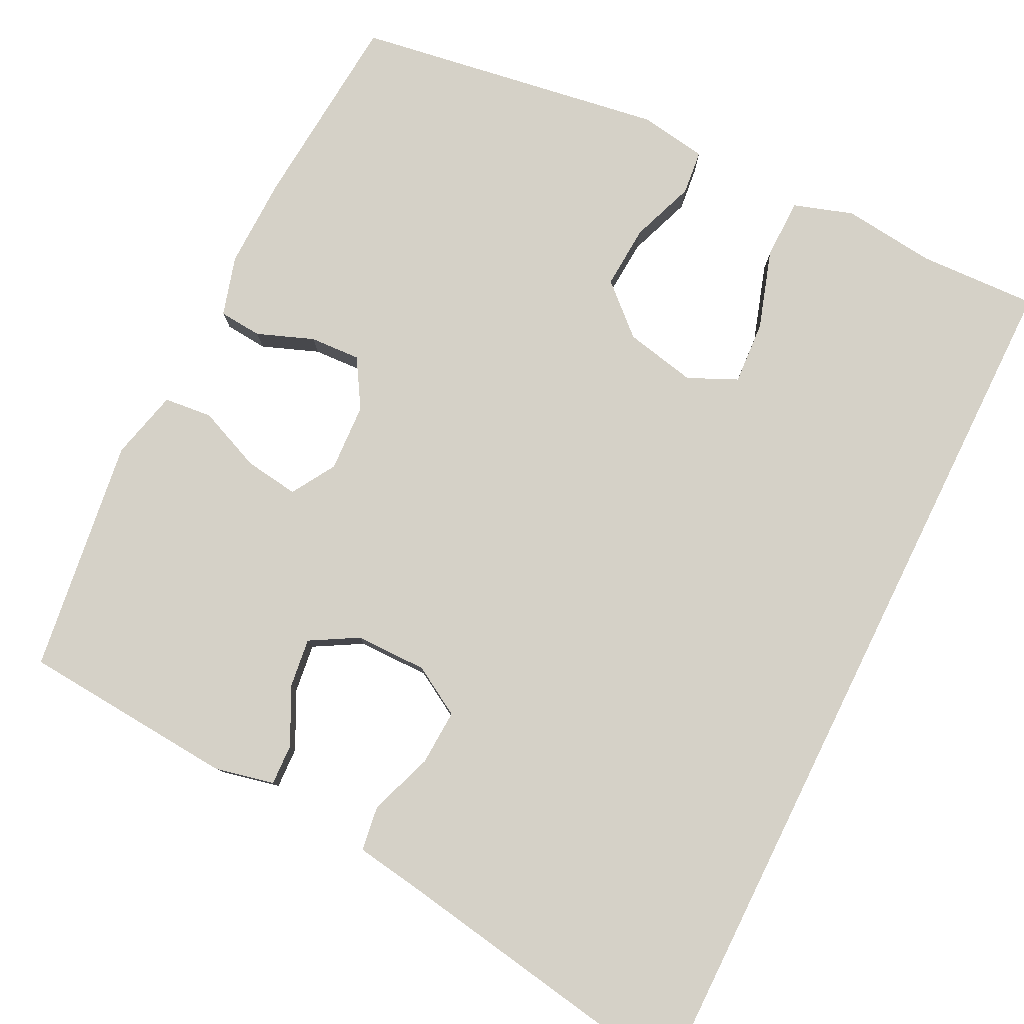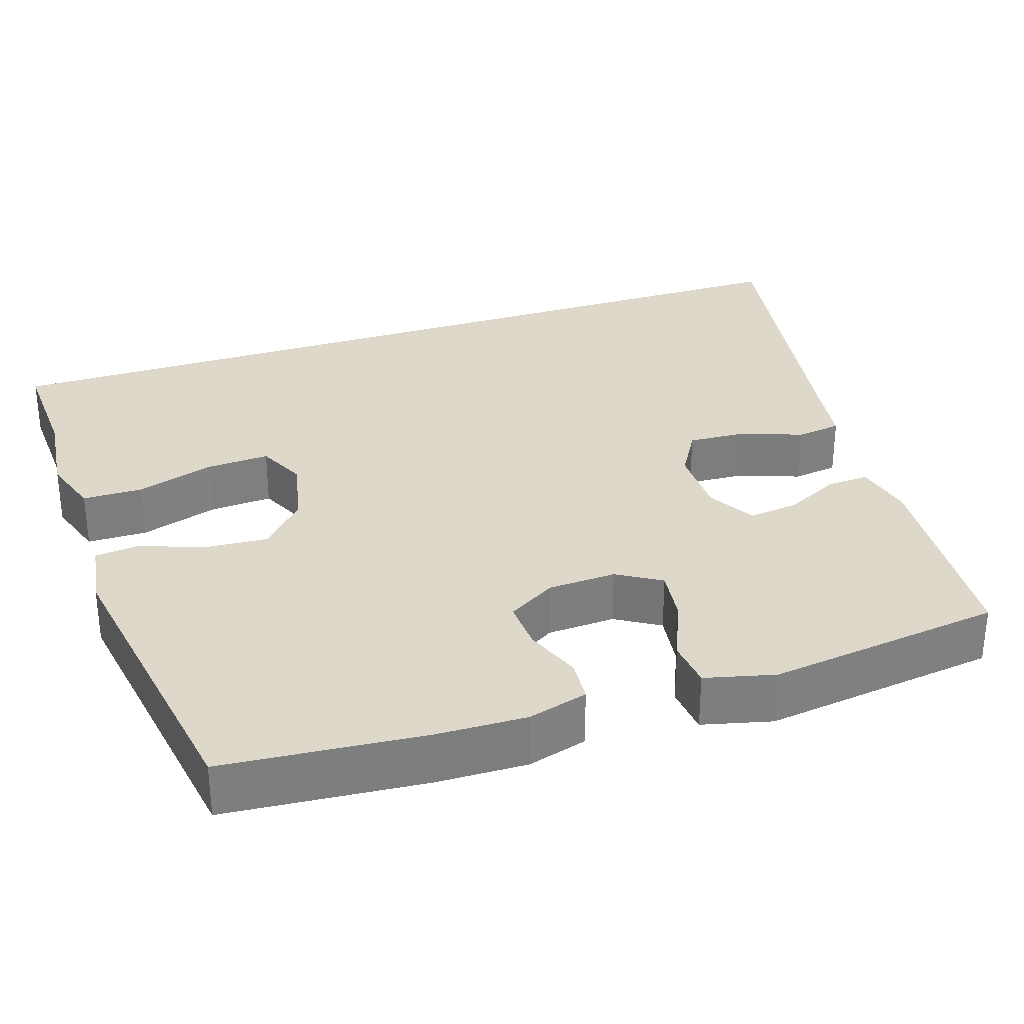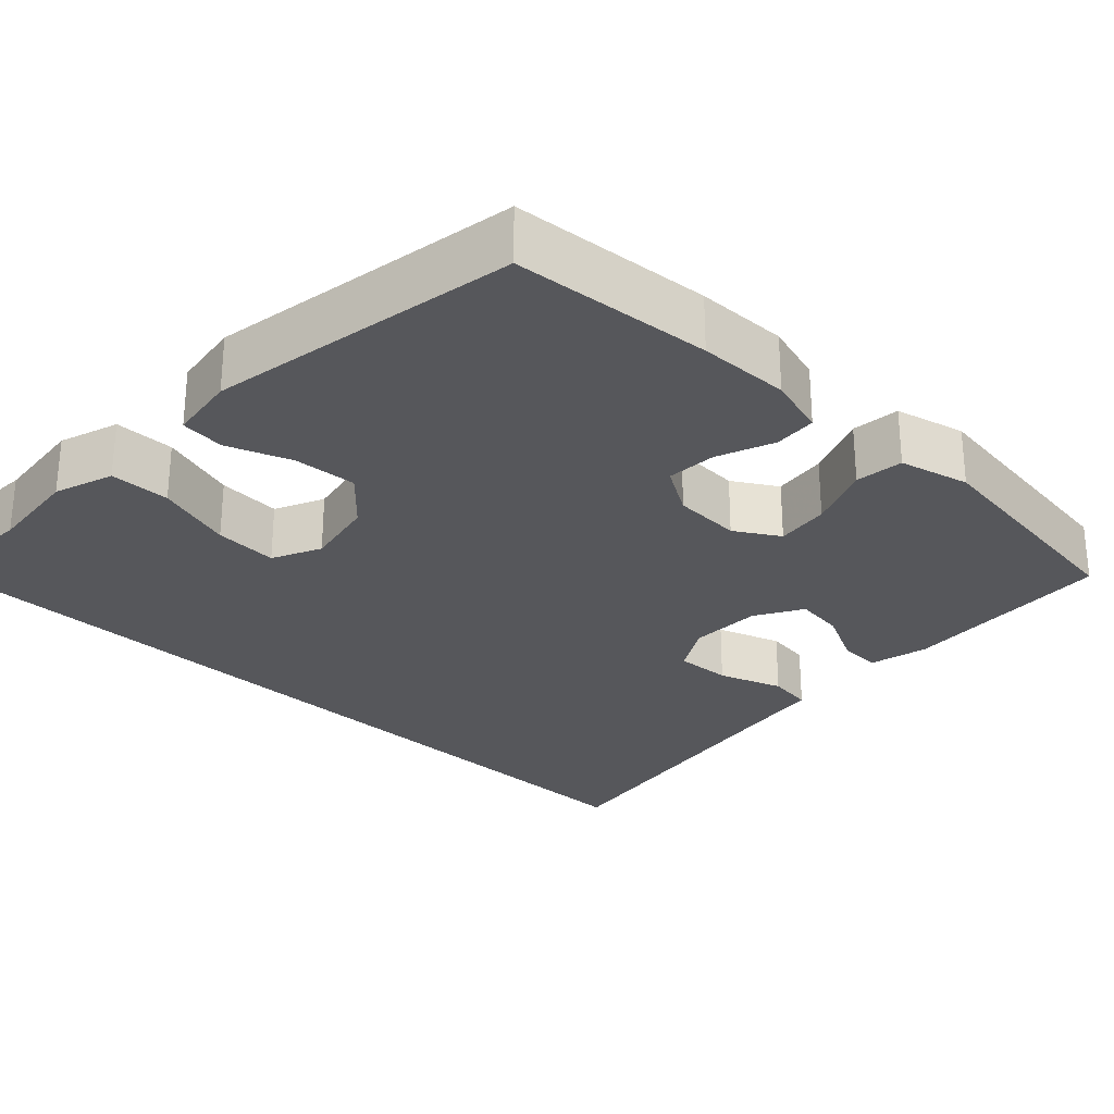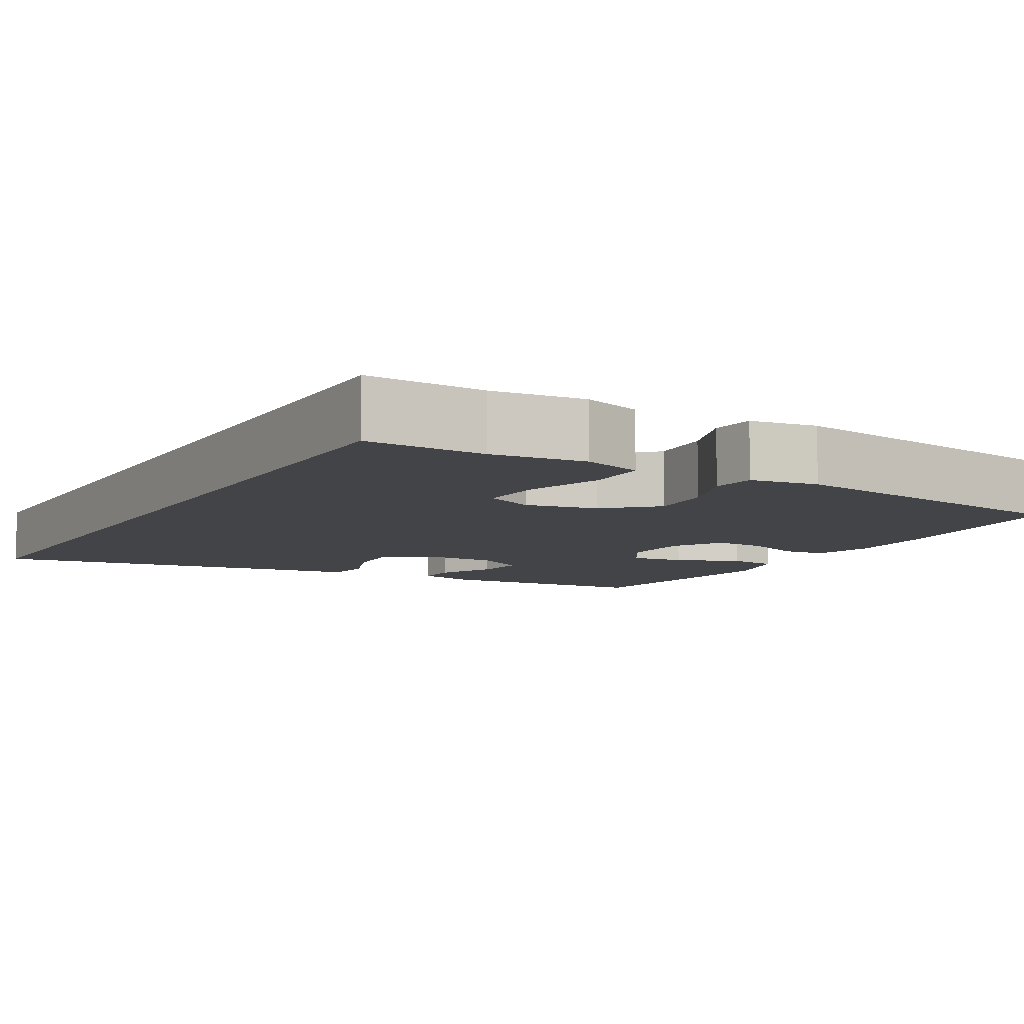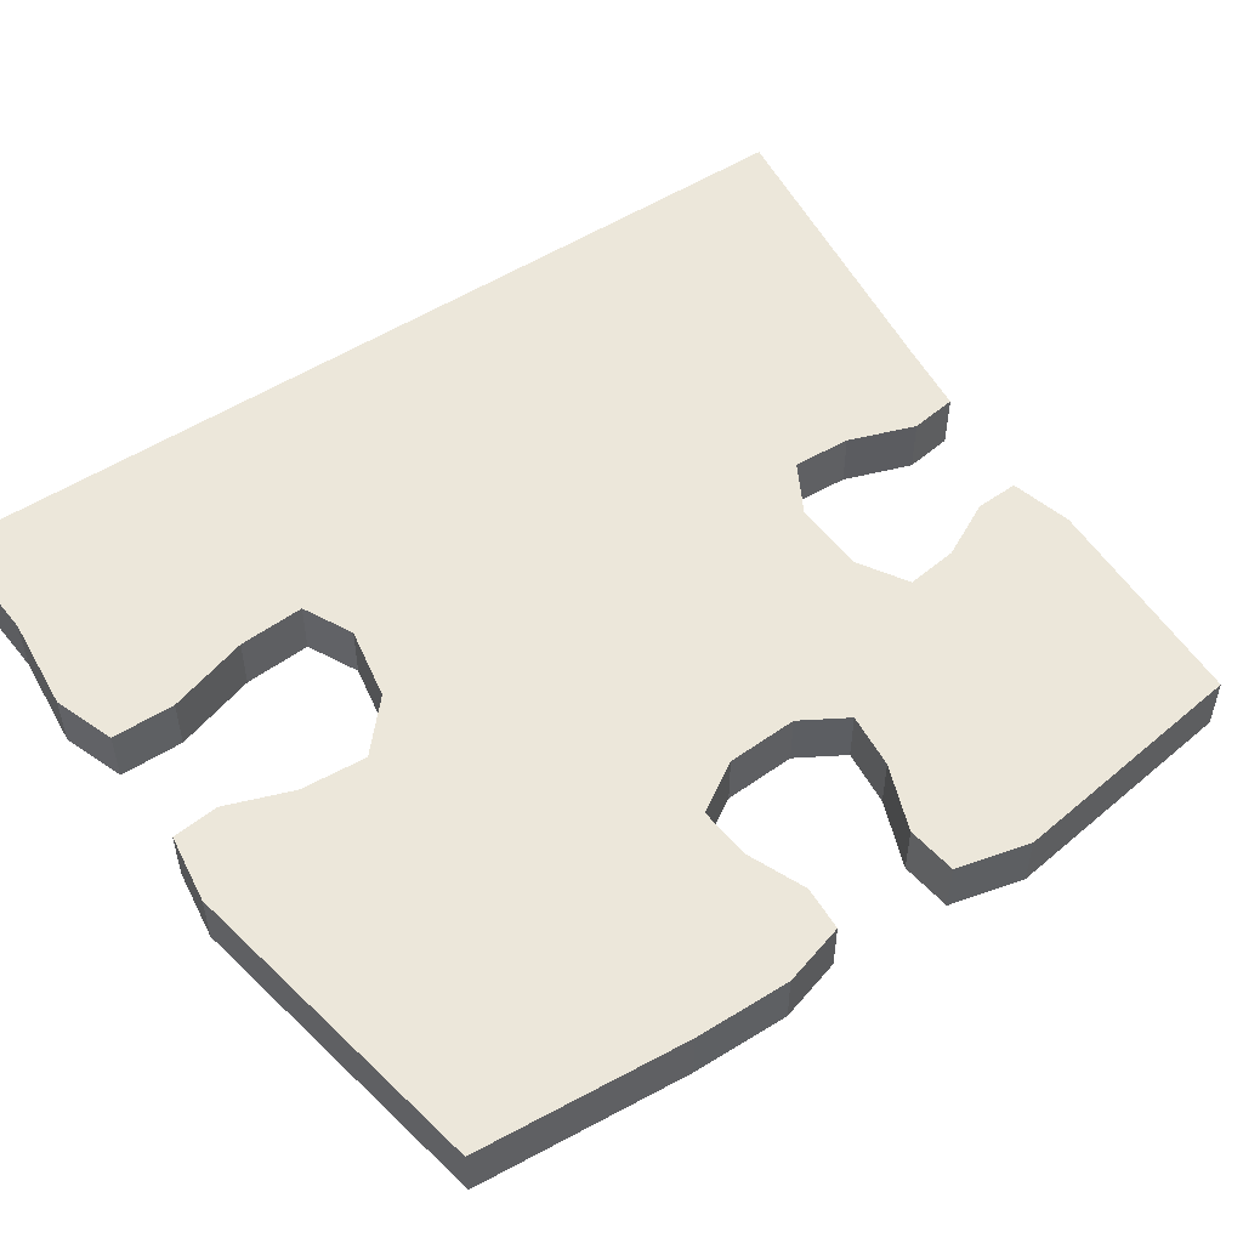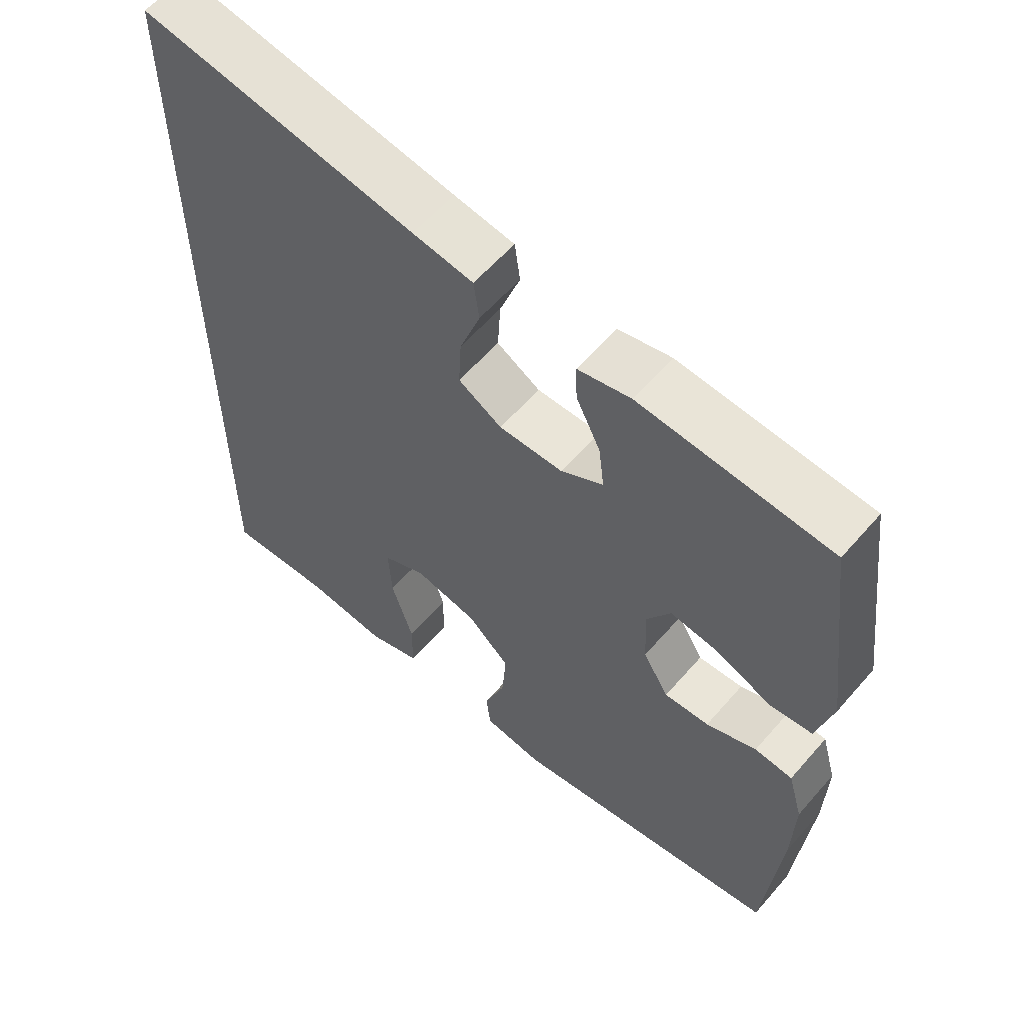
<metadata>
{"format":"obj","ext":"obj","renderer":"f3d","projection":"perspective","resolution":1024,"background":"white","views":[{"elev":79.7,"azim":26.2,"up":"+Y"},{"elev":31.0,"azim":-108.5,"up":"+Y"},{"elev":-27.4,"azim":-134.1,"up":"+Y"},{"elev":-8.2,"azim":149.9,"up":"+Y"},{"elev":51.2,"azim":-125.3,"up":"+Y"},{"elev":59.1,"azim":-139.4,"up":"+Z"}]}
</metadata>
<code>
v -0.5 0.07 0.5
v -0.22 0.07 0.523
v -0.142 0.07 0.506
v -0.144 0.07 0.452
v -0.18 0.07 0.379
v -0.188 0.07 0.314
v -0.126 0.07 0.279
v -0.032 0.07 0.279
v 0.032 0.07 0.317
v 0.028 0.07 0.39
v -0.002 0.07 0.473
v 0.006 0.07 0.532
v 0.095 0.07 0.546
v 0.5 0.07 0.616
v 0.5 0.07 -0.556
v 0.345 0.07 -0.55
v 0.224 0.07 -0.564
v 0.146 0.07 -0.539
v 0.145 0.07 -0.46
v 0.177 0.07 -0.358
v 0.182 0.07 -0.275
v 0.118 0.07 -0.246
v 0.025 0.07 -0.266
v -0.038 0.07 -0.324
v -0.032 0.07 -0.407
v -0.001 0.07 -0.49
v -0.007 0.07 -0.548
v -0.095 0.07 -0.562
v -0.5 0.07 -0.5
v -0.523 0.07 -0.24
v -0.526 0.07 -0.121
v -0.504 0.07 -0.043
v -0.448 0.07 -0.038
v -0.374 0.07 -0.066
v -0.308 0.07 -0.069
v -0.27 0.07 -0.006
v -0.266 0.07 0.083
v -0.301 0.07 0.14
v -0.371 0.07 0.13
v -0.454 0.07 0.095
v -0.517 0.07 0.101
v -0.54 0.07 0.192
v -0.5 0 0.5
v -0.22 0 0.523
v -0.142 0 0.506
v -0.144 0 0.452
v -0.18 0 0.379
v -0.188 0 0.314
v -0.126 0 0.279
v -0.032 0 0.279
v 0.032 0 0.317
v 0.028 0 0.39
v -0.002 0 0.473
v 0.006 0 0.532
v 0.095 0 0.546
v 0.5 0 0.616
v 0.5 0 -0.556
v 0.345 0 -0.55
v 0.224 0 -0.564
v 0.146 0 -0.539
v 0.145 0 -0.46
v 0.177 0 -0.358
v 0.182 0 -0.275
v 0.118 0 -0.246
v 0.025 0 -0.266
v -0.038 0 -0.324
v -0.032 0 -0.407
v -0.001 0 -0.49
v -0.007 0 -0.548
v -0.095 0 -0.562
v -0.5 0 -0.5
v -0.523 0 -0.24
v -0.526 0 -0.121
v -0.504 0 -0.043
v -0.448 0 -0.038
v -0.374 0 -0.066
v -0.308 0 -0.069
v -0.27 0 -0.006
v -0.266 0 0.083
v -0.301 0 0.14
v -0.371 0 0.13
v -0.454 0 0.095
v -0.517 0 0.101
v -0.54 0 0.192
f 3 4 5
f 2 3 5
f 1 2 5
f 42 1 5
f 41 42 5
f 40 41 5
f 39 40 5
f 38 39 5 6
f 37 38 6 7
f 36 37 7 8
f 35 36 8 9
f 32 33 34
f 31 32 34
f 30 31 34
f 29 30 34
f 28 29 34
f 27 28 34
f 26 27 34
f 25 26 34
f 24 25 34 35
f 23 24 35 9
f 18 19 20
f 17 18 20
f 16 17 20
f 16 20 21
f 15 16 21
f 14 15 21
f 13 14 21
f 10 11 12 13
f 13 21 22
f 10 13 22
f 9 10 22
f 9 22 23
f 47 46 45
f 47 45 44
f 47 44 43
f 47 43 84
f 47 84 83
f 47 83 82
f 47 82 81
f 48 47 81 80
f 49 48 80 79
f 50 49 79 78
f 51 50 78 77
f 76 75 74
f 76 74 73
f 76 73 72
f 76 72 71
f 76 71 70
f 76 70 69
f 76 69 68
f 76 68 67
f 77 76 67 66
f 51 77 66 65
f 62 61 60
f 62 60 59
f 62 59 58
f 63 62 58
f 63 58 57
f 63 57 56
f 63 56 55
f 55 54 53 52
f 64 63 55
f 64 55 52
f 64 52 51
f 65 64 51
f 1 43 44 2
f 2 44 45 3
f 3 45 46 4
f 4 46 47 5
f 5 47 48 6
f 6 48 49 7
f 7 49 50 8
f 8 50 51 9
f 9 51 52 10
f 10 52 53 11
f 11 53 54 12
f 12 54 55 13
f 13 55 56 14
f 14 56 57 15
f 15 57 58 16
f 16 58 59 17
f 17 59 60 18
f 18 60 61 19
f 19 61 62 20
f 20 62 63 21
f 21 63 64 22
f 22 64 65 23
f 23 65 66 24
f 24 66 67 25
f 25 67 68 26
f 26 68 69 27
f 27 69 70 28
f 28 70 71 29
f 29 71 72 30
f 30 72 73 31
f 31 73 74 32
f 32 74 75 33
f 33 75 76 34
f 34 76 77 35
f 35 77 78 36
f 36 78 79 37
f 37 79 80 38
f 38 80 81 39
f 39 81 82 40
f 40 82 83 41
f 41 83 84 42
f 42 84 43 1

</code>
